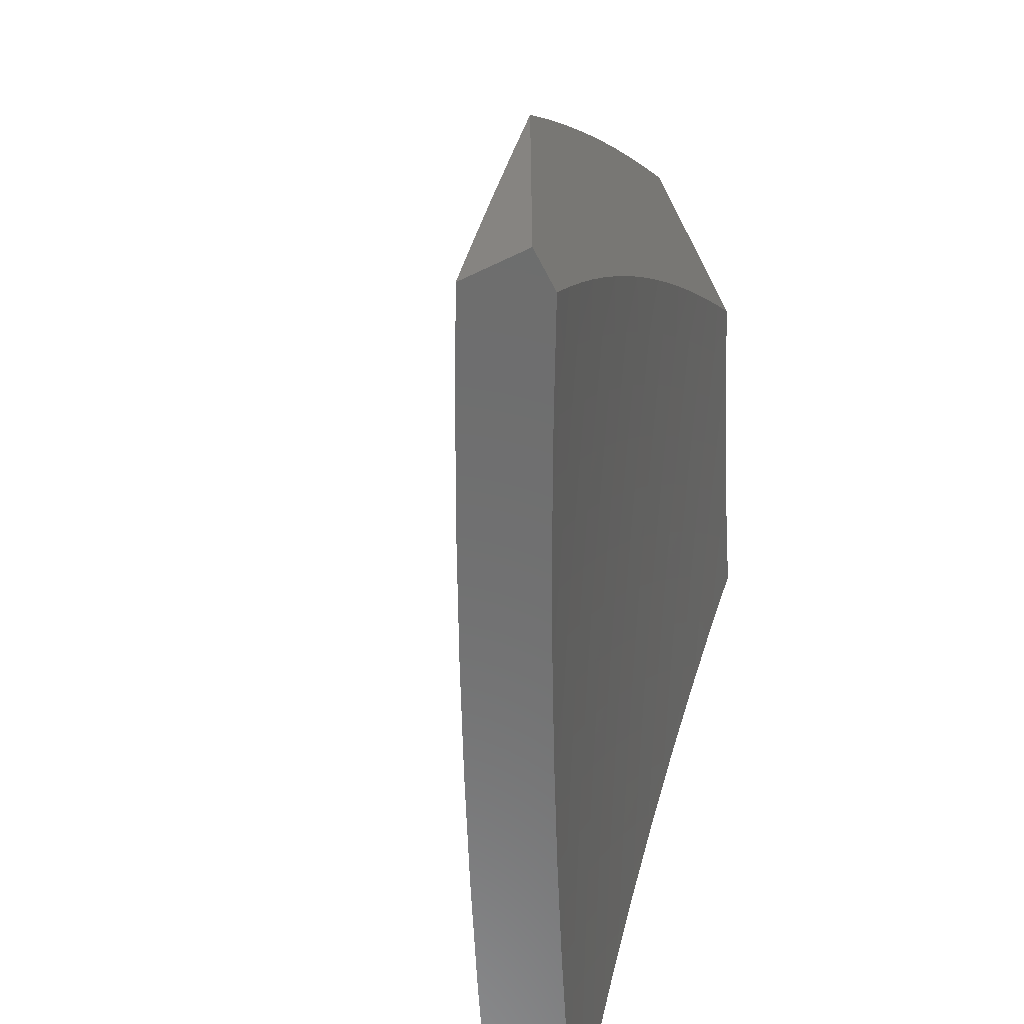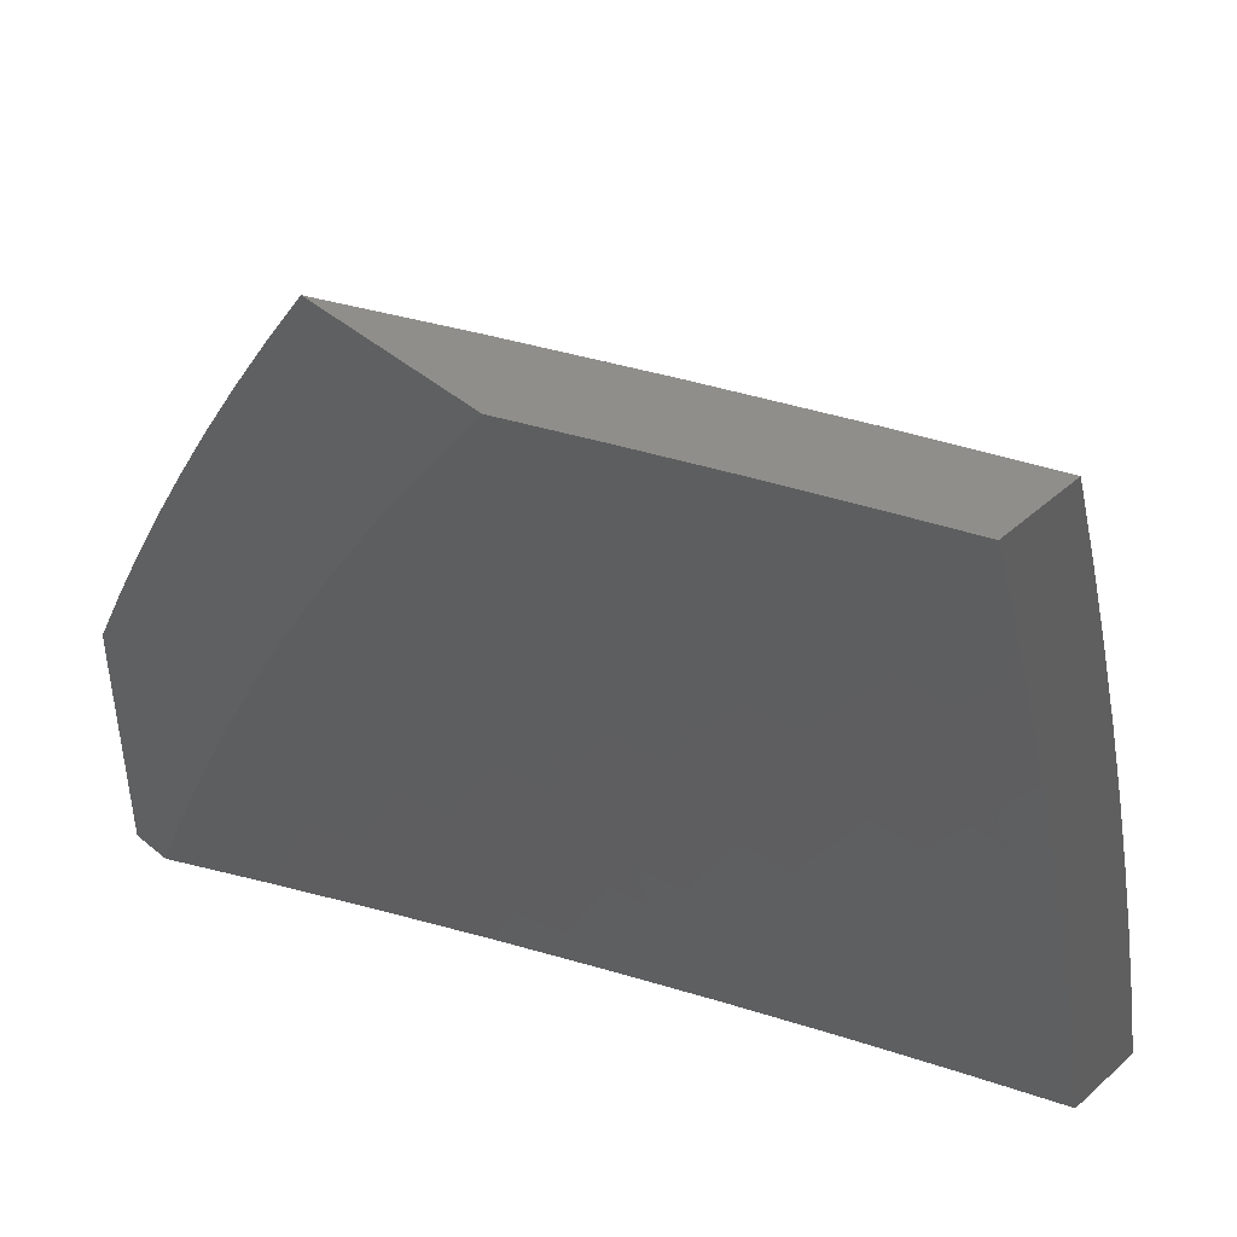
<metadata>
{"format":"stl","ext":"stl","renderer":"f3d","projection":"perspective","resolution":1024,"background":"white","views":[{"elev":-59.6,"azim":116.6,"up":"+Y"},{"elev":44.8,"azim":-135.9,"up":"+Y"}]}
</metadata>
<code>
# stl→obj: 380 verts, 756 faces
v 4.293 3 10.04
v 4.39 3 10
v 4.375 2.929 10.03
v 4.431 2.941 10
v 4.429 2.851 10.03
v 4.471 2.882 10
v 4.511 2.822 10
v 4.48 2.773 10.03
v 4.55 2.762 10
v 4.53 2.694 10.03
v 4.588 2.701 10
v 4.579 2.615 10.03
v 4.625 2.64 10
v 4.662 2.578 10
v 4.626 2.535 10.03
v 4.697 2.515 10
v 4.664 2.467 10.03
v 4.732 2.453 10
v 4.701 2.398 10.03
v 4.766 2.389 10
v 4.737 2.329 10.03
v 4.799 2.325 10
v 4.772 2.26 10.03
v 4.831 2.261 10
v 4.806 2.191 10.03
v 4.862 2.196 10
v 4.839 2.121 10.03
v 4.892 2.131 10
v 4.87 2.051 10.03
v 4.922 2.066 10
v 4.95 2 10
v 4.834 2 10.06
v 4.821 2.03 10.06
v 4.79 2.099 10.06
v 4.758 2.169 10.06
v 4.724 2.237 10.06
v 4.69 2.306 10.06
v 4.654 2.374 10.06
v 4.617 2.442 10.06
v 4.579 2.509 10.06
v 4.533 2.589 10.06
v 4.485 2.667 10.06
v 4.439 2.64 10.09
v 4.39 2.717 10.09
v 4.345 2.689 10.12
v 4.339 2.794 10.09
v 4.295 2.765 10.12
v 4.287 2.87 10.09
v 4.243 2.84 10.12
v 4.234 2.945 10.09
v 4.19 2.914 10.12
v 4.196 3 10.09
v 4.136 2.988 10.12
v 4.098 3 10.13
v 4.093 2.956 10.15
v 4.05 2.925 10.18
v 4.103 2.853 10.18
v 4.059 2.823 10.2
v 4.11 2.751 10.2
v 4.066 2.721 10.23
v 4.115 2.65 10.23
v 4.07 2.62 10.26
v 4.117 2.549 10.26
v 4.072 2.52 10.29
v 4.164 2.476 10.26
v 4.117 2.448 10.29
v 4.208 2.403 10.26
v 4.161 2.377 10.29
v 4.204 2.304 10.29
v 4.157 2.278 10.31
v 4.191 2.217 10.31
v 4.143 2.191 10.34
v 4.176 2.131 10.34
v 4.128 2.106 10.37
v 4.16 2.045 10.37
v 4.111 2.022 10.39
v 4.121 2 10.39
v 4.032 2.057 10.42
v 4 2 10.44
v 4 2.126 10.41
v 4.772 2.009 10.09
v 4.717 2 10.12
v 4.742 2.078 10.09
v 4.693 2.057 10.12
v 4.709 2.146 10.09
v 4.661 2.124 10.12
v 4.676 2.215 10.09
v 4.628 2.192 10.12
v 4.642 2.282 10.09
v 4.594 2.259 10.12
v 4.607 2.35 10.09
v 4.559 2.326 10.12
v 4.57 2.417 10.09
v 4.523 2.392 10.12
v 4.533 2.484 10.09
v 4.486 2.458 10.12
v 4.487 2.562 10.09
v 4.44 2.536 10.12
v 4.393 2.613 10.12
v 4.348 2.586 10.15
v 4.3 2.661 10.15
v 4.254 2.633 10.18
v 4.25 2.736 10.15
v 4.205 2.707 10.18
v 4.199 2.811 10.15
v 4.155 2.781 10.18
v 4.147 2.884 10.15
v 4.644 2.035 10.15
v 4.599 2 10.18
v 4.595 2.014 10.18
v 4.515 2.058 10.2
v 4.564 2.08 10.18
v 4.532 2.146 10.18
v 4.58 2.169 10.15
v 4.546 2.235 10.15
v 4.48 2 10.23
v 4.466 2.036 10.23
v 4.483 2.123 10.2
v 4.435 2.1 10.23
v 4.45 2.188 10.2
v 4.402 2.165 10.23
v 4.416 2.253 10.2
v 4.369 2.229 10.23
v 4.381 2.317 10.2
v 4.334 2.292 10.23
v 4.345 2.381 10.2
v 4.298 2.355 10.23
v 4.301 2.457 10.2
v 4.255 2.43 10.23
v 4.21 2.503 10.23
v 4.417 2.013 10.26
v 4.361 2 10.29
v 4.386 2.077 10.26
v 4.337 2.054 10.29
v 4.354 2.141 10.26
v 4.305 2.117 10.29
v 4.321 2.204 10.26
v 4.273 2.18 10.29
v 4.286 2.267 10.26
v 4.239 2.242 10.29
v 4.251 2.33 10.26
v 4.288 2.031 10.31
v 4.241 2 10.34
v 4.24 2.008 10.34
v 4.209 2.069 10.34
v 4.225 2.155 10.31
v 4 2.253 10.39
v 4.014 2.2 10.39
v 4.048 2.141 10.39
v 4.08 2.081 10.39
v 4 2.378 10.35
v 4.021 2.296 10.37
v 4.062 2.226 10.37
v 4 2.504 10.32
v 4.025 2.393 10.34
v 4.068 2.323 10.34
v 4 2.628 10.29
v 4.025 2.591 10.29
v 4.026 2.492 10.31
v 4.071 2.421 10.31
v 4.114 2.35 10.31
v 4 2.753 10.25
v 4.021 2.692 10.26
v 4 2.877 10.21
v 4.015 2.792 10.23
v 4 3 10.17
v 4.006 2.894 10.2
v 4.277 2.975 10.06
v 4.331 2.899 10.06
v 4.384 2.823 10.06
v 4.435 2.745 10.06
v 4.16 2.679 10.2
v 4.163 2.577 10.23
v 4.209 2.605 10.2
v 4.302 2.558 10.18
v 4.394 2.51 10.15
v 4.439 2.433 10.15
v 4.476 2.367 10.15
v 4.512 2.302 10.15
v 4.256 2.531 10.2
v 4.348 2.483 10.18
v 4.392 2.407 10.18
v 4.429 2.342 10.18
v 4.464 2.277 10.18
v 4.498 2.212 10.18
v 4.109 2.252 10.34
v 4.096 2.166 10.37
v 4.257 2.093 10.31
v 4.612 2.102 10.15
v 4.128 2 10.49
v 4.044 2.059 10.51
v 4 2 10.54
v 4.011 2.119 10.51
v 4 2.126 10.51
v 4.069 2.15 10.48
v 4.034 2.211 10.48
v 4.127 2.181 10.45
v 4.092 2.243 10.45
v 4.185 2.211 10.42
v 4.149 2.274 10.42
v 4.243 2.242 10.39
v 4.207 2.306 10.39
v 4.3 2.272 10.35
v 4.264 2.337 10.35
v 4.358 2.303 10.32
v 4.321 2.368 10.32
v 4.415 2.333 10.29
v 4.378 2.4 10.29
v 4.473 2.363 10.25
v 4.435 2.431 10.25
v 4.53 2.394 10.22
v 4.491 2.462 10.22
v 4.587 2.424 10.18
v 4.548 2.493 10.18
v 4.644 2.454 10.15
v 4.604 2.524 10.15
v 4.7 2.484 10.11
v 4.661 2.555 10.11
v 4.757 2.514 10.07
v 4.717 2.585 10.07
v 4.814 2.544 10.04
v 4.773 2.616 10.04
v 4.864 2.583 10
v 4.816 2.669 10
v 4.135 2.026 10.48
v 4.254 2 10.44
v 4.194 2.055 10.45
v 4.252 2.084 10.42
v 4.161 2.118 10.45
v 4.219 2.148 10.42
v 4.285 2.02 10.42
v 4.381 2 10.38
v 4.344 2.048 10.39
v 4.403 2.076 10.35
v 4.311 2.113 10.39
v 4.37 2.142 10.35
v 4.277 2.178 10.39
v 4.336 2.207 10.35
v 4.435 2.01 10.35
v 4.506 2 10.32
v 4.494 2.037 10.32
v 4.554 2.063 10.29
v 4.462 2.104 10.32
v 4.521 2.131 10.29
v 4.428 2.17 10.32
v 4.487 2.199 10.29
v 4.394 2.237 10.32
v 4.452 2.266 10.29
v 4.631 2 10.26
v 4.613 2.09 10.25
v 4.579 2.159 10.25
v 4.545 2.228 10.25
v 4.509 2.296 10.25
v 4.645 2.021 10.25
v 4.754 2 10.2
v 4.704 2.047 10.22
v 4.763 2.073 10.18
v 4.672 2.117 10.22
v 4.73 2.144 10.18
v 4.638 2.187 10.22
v 4.696 2.214 10.18
v 4.603 2.256 10.22
v 4.661 2.284 10.18
v 4.567 2.325 10.22
v 4.624 2.354 10.18
v 4.795 2.002 10.18
v 4.878 2 10.14
v 4.855 2.026 10.15
v 4.914 2.051 10.11
v 4.822 2.099 10.15
v 4.881 2.124 10.11
v 4.789 2.17 10.15
v 4.848 2.197 10.11
v 4.755 2.242 10.15
v 4.813 2.269 10.11
v 4.719 2.313 10.15
v 4.777 2.341 10.11
v 4.682 2.383 10.15
v 4.739 2.413 10.11
v 5 2 10.08
v 4.973 2.076 10.07
v 4.94 2.15 10.07
v 4.906 2.223 10.07
v 4.871 2.296 10.07
v 4.834 2.369 10.07
v 4.796 2.442 10.07
v 5 2.081 10.06
v 5 2.162 10.04
v 4.999 2.175 10.04
v 4.964 2.25 10.04
v 4.928 2.324 10.04
v 4.891 2.397 10.04
v 4.853 2.471 10.04
v 5 2.242 10.02
v 5 2.322 10
v 4.956 2.41 10
v 4.911 2.497 10
v 4.724 2.699 10.04
v 4.766 2.753 10
v 4.674 2.781 10.04
v 4.715 2.836 10
v 4.623 2.862 10.04
v 4.662 2.919 10
v 4.57 2.942 10.04
v 4.607 3 10
v 4.457 3 10.07
v 4.306 3 10.14
v 4.409 2.951 10.11
v 4.462 2.987 10.07
v 4.516 2.908 10.07
v 4.462 2.873 10.11
v 4.355 2.915 10.15
v 4.408 2.839 10.15
v 4.302 2.88 10.18
v 4.354 2.804 10.18
v 4.249 2.844 10.22
v 4.3 2.769 10.22
v 4.195 2.808 10.25
v 4.246 2.734 10.25
v 4.141 2.772 10.29
v 4.191 2.699 10.29
v 4.087 2.736 10.32
v 4.137 2.664 10.32
v 4.033 2.7 10.35
v 4.082 2.629 10.35
v 4 2.628 10.39
v 4.027 2.593 10.39
v 4 2.504 10.42
v 4.074 2.522 10.39
v 4.019 2.488 10.42
v 4.12 2.451 10.39
v 4.064 2.417 10.42
v 4.164 2.378 10.39
v 4.107 2.346 10.42
v 4.153 3 10.21
v 4.301 2.992 10.15
v 4 3 10.27
v 4.141 2.991 10.22
v 4.196 2.918 10.22
v 4.248 2.955 10.18
v 4 2.877 10.31
v 4.037 2.916 10.29
v 4.089 2.954 10.25
v 4.143 2.881 10.25
v 4 2.753 10.35
v 4.036 2.807 10.32
v 4.09 2.844 10.29
v 4.007 2.384 10.45
v 4 2.378 10.45
v 4.05 2.314 10.45
v 4 2.253 10.48
v 4.102 2.088 10.48
v 4.669 2.667 10.07
v 4.62 2.748 10.07
v 4.569 2.828 10.07
v 4.613 2.635 10.11
v 4.565 2.715 10.11
v 4.514 2.795 10.11
v 4.558 2.603 10.15
v 4.509 2.682 10.15
v 4.46 2.761 10.15
v 4.502 2.571 10.18
v 4.454 2.65 10.18
v 4.405 2.727 10.18
v 4.446 2.54 10.22
v 4.399 2.617 10.22
v 4.35 2.693 10.22
v 4.39 2.507 10.25
v 4.343 2.584 10.25
v 4.295 2.659 10.25
v 4.333 2.475 10.29
v 4.288 2.551 10.29
v 4.24 2.625 10.29
v 4.277 2.443 10.32
v 4.232 2.517 10.32
v 4.185 2.591 10.32
v 4.221 2.411 10.35
v 4.176 2.484 10.35
v 4.13 2.557 10.35
v 5 2 10
f 1 2 3
f 3 2 4
f 3 4 5
f 5 4 6
f 5 6 7
f 5 7 8
f 8 7 9
f 8 9 10
f 10 9 11
f 10 11 12
f 12 11 13
f 12 13 14
f 12 14 15
f 15 14 16
f 15 16 17
f 17 16 18
f 17 18 19
f 19 18 20
f 19 20 21
f 21 20 22
f 21 22 23
f 23 22 24
f 23 24 25
f 25 24 26
f 25 26 27
f 27 26 28
f 27 28 29
f 29 28 30
f 29 30 31
f 31 32 29
f 29 32 33
f 29 33 27
f 27 33 34
f 27 34 25
f 25 34 35
f 25 35 23
f 23 35 36
f 23 36 21
f 21 36 37
f 21 37 19
f 19 37 38
f 19 38 17
f 17 38 39
f 17 39 15
f 15 39 40
f 15 40 12
f 12 40 41
f 12 41 42
f 42 41 43
f 42 43 44
f 44 43 45
f 44 45 46
f 46 45 47
f 46 47 48
f 48 47 49
f 48 49 50
f 50 49 51
f 50 51 52
f 52 51 53
f 52 53 54
f 54 53 55
f 54 55 56
f 56 55 57
f 56 57 58
f 58 57 59
f 58 59 60
f 60 59 61
f 60 61 62
f 62 61 63
f 62 63 64
f 64 63 65
f 64 65 66
f 66 65 67
f 66 67 68
f 68 67 69
f 68 69 70
f 70 69 71
f 70 71 72
f 72 71 73
f 72 73 74
f 74 73 75
f 74 75 76
f 76 75 77
f 76 77 78
f 78 77 79
f 78 79 80
f 33 32 81
f 81 32 82
f 81 82 83
f 83 82 84
f 83 84 85
f 85 84 86
f 85 86 87
f 87 86 88
f 87 88 89
f 89 88 90
f 89 90 91
f 91 90 92
f 91 92 93
f 93 92 94
f 93 94 95
f 95 94 96
f 95 96 97
f 97 96 98
f 97 98 99
f 99 98 100
f 99 100 101
f 101 100 102
f 101 102 103
f 103 102 104
f 103 104 105
f 105 104 106
f 105 106 107
f 107 106 57
f 107 57 55
f 84 82 108
f 108 82 109
f 108 109 110
f 110 109 111
f 110 111 112
f 112 111 113
f 112 113 114
f 114 113 115
f 114 115 90
f 90 115 92
f 109 116 111
f 111 116 117
f 111 117 118
f 118 117 119
f 118 119 120
f 120 119 121
f 120 121 122
f 122 121 123
f 122 123 124
f 124 123 125
f 124 125 126
f 126 125 127
f 126 127 128
f 128 127 129
f 128 129 130
f 130 129 65
f 130 65 63
f 117 116 131
f 131 116 132
f 131 132 133
f 133 132 134
f 133 134 135
f 135 134 136
f 135 136 137
f 137 136 138
f 137 138 139
f 139 138 140
f 139 140 141
f 141 140 69
f 141 69 67
f 134 132 142
f 142 132 143
f 142 143 144
f 144 143 75
f 144 75 145
f 145 75 73
f 145 73 146
f 146 73 71
f 146 71 140
f 140 71 69
f 143 77 75
f 147 148 80
f 80 148 149
f 80 149 78
f 78 149 150
f 78 150 76
f 76 150 74
f 151 152 147
f 147 152 153
f 147 153 148
f 148 153 149
f 154 155 151
f 151 155 156
f 151 156 152
f 152 156 153
f 157 158 154
f 154 158 159
f 154 159 155
f 155 159 160
f 155 160 161
f 161 160 68
f 161 68 70
f 162 163 157
f 157 163 62
f 157 62 158
f 158 62 64
f 158 64 159
f 159 64 66
f 159 66 160
f 160 66 68
f 164 165 162
f 162 165 60
f 162 60 163
f 163 60 62
f 166 167 164
f 164 167 58
f 164 58 165
f 165 58 60
f 167 166 56
f 56 166 54
f 50 52 168
f 168 52 1
f 168 1 169
f 169 1 3
f 169 3 170
f 170 3 5
f 170 5 171
f 171 5 8
f 171 8 10
f 50 168 48
f 48 168 169
f 48 169 46
f 46 169 170
f 46 170 44
f 44 170 171
f 44 171 42
f 42 171 10
f 42 10 12
f 49 105 51
f 51 105 107
f 51 107 53
f 53 107 55
f 105 49 103
f 103 49 47
f 103 47 101
f 101 47 45
f 101 45 99
f 99 45 43
f 99 43 97
f 97 43 41
f 97 41 95
f 95 41 40
f 95 40 93
f 93 40 39
f 93 39 91
f 91 39 38
f 91 38 89
f 89 38 37
f 89 37 87
f 87 37 36
f 87 36 85
f 85 36 35
f 85 35 83
f 83 35 34
f 83 34 81
f 81 34 33
f 57 106 59
f 59 106 172
f 59 172 61
f 61 172 173
f 61 173 63
f 63 173 130
f 172 106 104
f 167 56 58
f 172 104 174
f 174 104 102
f 174 102 175
f 175 102 100
f 175 100 176
f 176 100 98
f 176 98 177
f 177 98 96
f 177 96 178
f 178 96 94
f 178 94 179
f 179 94 92
f 179 92 115
f 172 174 173
f 173 174 180
f 173 180 130
f 130 180 128
f 180 174 175
f 180 175 181
f 181 175 176
f 181 176 182
f 182 176 177
f 182 177 183
f 183 177 178
f 183 178 184
f 184 178 179
f 184 179 185
f 185 179 115
f 185 115 113
f 67 65 129
f 156 155 161
f 126 128 181
f 181 128 180
f 126 181 182
f 141 67 129
f 141 129 127
f 156 161 186
f 186 161 70
f 186 70 72
f 124 126 182
f 124 182 183
f 139 141 127
f 139 127 125
f 156 186 153
f 153 186 187
f 153 187 149
f 149 187 150
f 187 186 72
f 122 124 183
f 122 183 184
f 137 139 125
f 137 125 123
f 146 140 138
f 150 187 74
f 74 187 72
f 120 122 184
f 120 184 185
f 135 137 123
f 135 123 121
f 146 138 188
f 188 138 136
f 188 136 142
f 142 136 134
f 114 90 88
f 118 120 185
f 118 185 113
f 133 135 121
f 133 121 119
f 144 145 188
f 188 145 146
f 144 188 142
f 114 88 189
f 189 88 86
f 189 86 108
f 108 86 84
f 111 118 113
f 131 133 119
f 131 119 117
f 110 112 189
f 189 112 114
f 110 189 108
f 190 191 192
f 192 191 193
f 192 193 194
f 194 193 195
f 194 195 196
f 196 195 197
f 196 197 198
f 198 197 199
f 198 199 200
f 200 199 201
f 200 201 202
f 202 201 203
f 202 203 204
f 204 203 205
f 204 205 206
f 206 205 207
f 206 207 208
f 208 207 209
f 208 209 210
f 210 209 211
f 210 211 212
f 212 211 213
f 212 213 214
f 214 213 215
f 214 215 216
f 216 215 217
f 216 217 218
f 218 217 219
f 218 219 220
f 220 219 221
f 220 221 222
f 222 221 223
f 222 223 224
f 191 190 225
f 225 190 226
f 225 226 227
f 227 226 228
f 227 228 229
f 229 228 230
f 229 230 197
f 197 230 199
f 228 226 231
f 231 226 232
f 231 232 233
f 233 232 234
f 233 234 235
f 235 234 236
f 235 236 237
f 237 236 238
f 237 238 201
f 201 238 203
f 234 232 239
f 239 232 240
f 239 240 241
f 241 240 242
f 241 242 243
f 243 242 244
f 243 244 245
f 245 244 246
f 245 246 247
f 247 246 248
f 247 248 205
f 205 248 207
f 240 249 242
f 242 249 250
f 242 250 244
f 244 250 251
f 244 251 246
f 246 251 252
f 246 252 248
f 248 252 253
f 248 253 207
f 207 253 209
f 250 249 254
f 254 249 255
f 254 255 256
f 256 255 257
f 256 257 258
f 258 257 259
f 258 259 260
f 260 259 261
f 260 261 262
f 262 261 263
f 262 263 264
f 264 263 265
f 264 265 211
f 211 265 213
f 257 255 266
f 266 255 267
f 266 267 268
f 268 267 269
f 268 269 270
f 270 269 271
f 270 271 272
f 272 271 273
f 272 273 274
f 274 273 275
f 274 275 276
f 276 275 277
f 276 277 278
f 278 277 279
f 278 279 215
f 215 279 217
f 267 280 269
f 269 280 281
f 269 281 271
f 271 281 282
f 271 282 273
f 273 282 283
f 273 283 275
f 275 283 284
f 275 284 277
f 277 284 285
f 277 285 279
f 279 285 286
f 279 286 217
f 217 286 219
f 280 287 281
f 281 287 282
f 287 288 282
f 282 288 289
f 282 289 283
f 283 289 290
f 283 290 284
f 284 290 291
f 284 291 285
f 285 291 292
f 285 292 286
f 286 292 293
f 286 293 219
f 219 293 221
f 288 294 289
f 289 294 290
f 294 295 290
f 290 295 291
f 295 296 291
f 291 296 292
f 296 297 292
f 292 297 293
f 293 297 221
f 221 297 223
f 222 224 298
f 298 224 299
f 298 299 300
f 300 299 301
f 300 301 302
f 302 301 303
f 302 303 304
f 304 303 305
f 304 305 306
f 307 308 306
f 306 308 309
f 306 309 310
f 310 309 308
f 310 308 311
f 311 308 312
f 311 312 313
f 313 312 314
f 313 314 315
f 315 314 316
f 315 316 317
f 317 316 318
f 317 318 319
f 319 318 320
f 319 320 321
f 321 320 322
f 321 322 323
f 323 322 324
f 323 324 325
f 325 324 326
f 325 326 327
f 327 326 328
f 327 328 329
f 329 328 330
f 329 330 331
f 331 330 332
f 331 332 333
f 333 332 334
f 333 334 202
f 202 334 200
f 335 336 307
f 307 336 312
f 307 312 308
f 337 338 335
f 335 338 339
f 335 339 340
f 340 339 314
f 340 314 312
f 341 342 337
f 337 342 343
f 337 343 338
f 338 343 344
f 338 344 339
f 339 344 316
f 339 316 314
f 345 346 341
f 341 346 347
f 341 347 342
f 342 347 343
f 326 324 345
f 345 324 322
f 345 322 346
f 346 322 320
f 346 320 347
f 347 320 318
f 347 318 344
f 344 318 316
f 330 328 348
f 348 328 349
f 348 349 350
f 350 349 351
f 350 351 198
f 198 351 196
f 351 194 196
f 278 265 276
f 276 265 263
f 276 263 274
f 274 263 261
f 274 261 272
f 272 261 259
f 272 259 270
f 270 259 257
f 270 257 268
f 268 257 266
f 215 213 278
f 278 213 265
f 264 253 262
f 262 253 252
f 262 252 260
f 260 252 251
f 260 251 258
f 258 251 250
f 258 250 256
f 256 250 254
f 211 209 264
f 264 209 253
f 247 238 245
f 245 238 236
f 245 236 243
f 243 236 234
f 243 234 241
f 241 234 239
f 205 203 247
f 247 203 238
f 237 230 235
f 235 230 228
f 235 228 233
f 233 228 231
f 201 199 237
f 237 199 230
f 225 227 352
f 352 227 229
f 352 229 195
f 195 229 197
f 193 191 352
f 352 191 225
f 193 352 195
f 220 222 353
f 353 222 298
f 353 298 354
f 354 298 300
f 354 300 355
f 355 300 302
f 355 302 310
f 310 302 304
f 310 304 306
f 218 220 356
f 356 220 353
f 356 353 357
f 357 353 354
f 357 354 358
f 358 354 355
f 358 355 311
f 311 355 310
f 216 218 359
f 359 218 356
f 359 356 360
f 360 356 357
f 360 357 361
f 361 357 358
f 361 358 313
f 313 358 311
f 214 216 362
f 362 216 359
f 362 359 363
f 363 359 360
f 363 360 364
f 364 360 361
f 364 361 315
f 315 361 313
f 212 214 365
f 365 214 362
f 365 362 366
f 366 362 363
f 366 363 367
f 367 363 364
f 367 364 317
f 317 364 315
f 210 212 368
f 368 212 365
f 368 365 369
f 369 365 366
f 369 366 370
f 370 366 367
f 370 367 319
f 319 367 317
f 208 210 371
f 371 210 368
f 371 368 372
f 372 368 369
f 372 369 373
f 373 369 370
f 373 370 321
f 321 370 319
f 206 208 374
f 374 208 371
f 374 371 375
f 375 371 372
f 375 372 376
f 376 372 373
f 376 373 323
f 323 373 321
f 333 202 204
f 204 206 377
f 377 206 374
f 377 374 378
f 378 374 375
f 378 375 379
f 379 375 376
f 379 376 325
f 325 376 323
f 350 198 200
f 350 200 334
f 331 333 377
f 377 333 204
f 331 377 378
f 348 350 334
f 348 334 332
f 329 331 378
f 329 378 379
f 330 348 332
f 327 329 379
f 327 379 325
f 335 340 336
f 336 340 312
f 343 347 344
f 31 30 380
f 380 30 295
f 295 30 28
f 295 28 26
f 295 26 296
f 296 26 24
f 296 24 297
f 297 24 22
f 297 22 20
f 297 20 223
f 223 20 18
f 223 18 224
f 224 18 16
f 224 16 299
f 299 16 14
f 299 14 13
f 299 13 301
f 301 13 11
f 301 11 303
f 303 11 9
f 303 9 305
f 305 9 7
f 305 7 6
f 6 4 305
f 305 4 2
f 295 294 380
f 380 294 288
f 380 288 287
f 287 280 380
f 192 79 190
f 190 79 77
f 190 77 226
f 226 77 143
f 226 143 232
f 232 143 132
f 232 132 240
f 240 132 116
f 240 116 249
f 249 116 109
f 249 109 255
f 255 109 82
f 255 82 267
f 267 82 32
f 267 32 280
f 280 32 31
f 280 31 380
f 166 164 337
f 337 164 162
f 337 162 341
f 341 162 157
f 341 157 345
f 345 157 154
f 345 154 326
f 326 154 151
f 326 151 328
f 328 151 147
f 328 147 349
f 349 147 351
f 351 147 80
f 351 80 194
f 194 80 79
f 194 79 192
f 305 2 306
f 306 2 1
f 306 1 307
f 307 1 52
f 307 52 54
f 307 54 335
f 335 54 166
f 335 166 337

</code>
